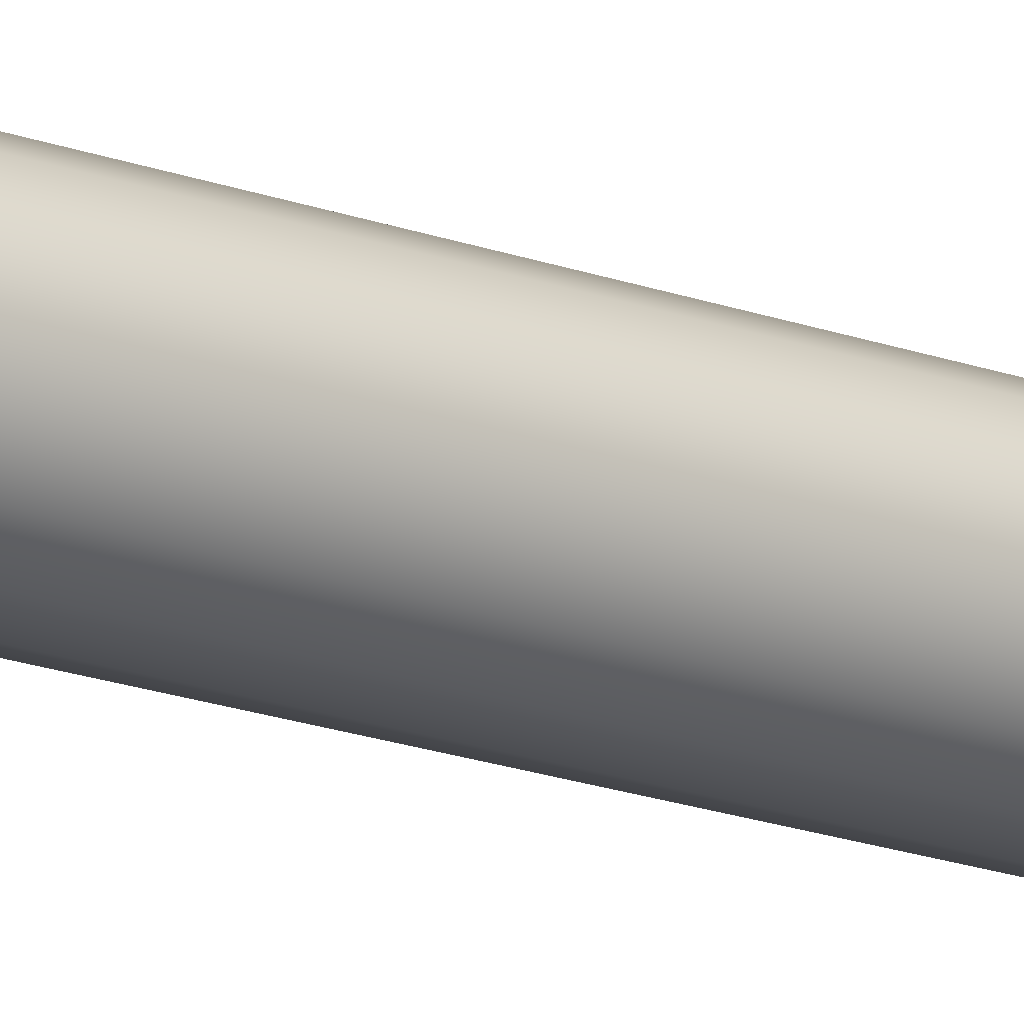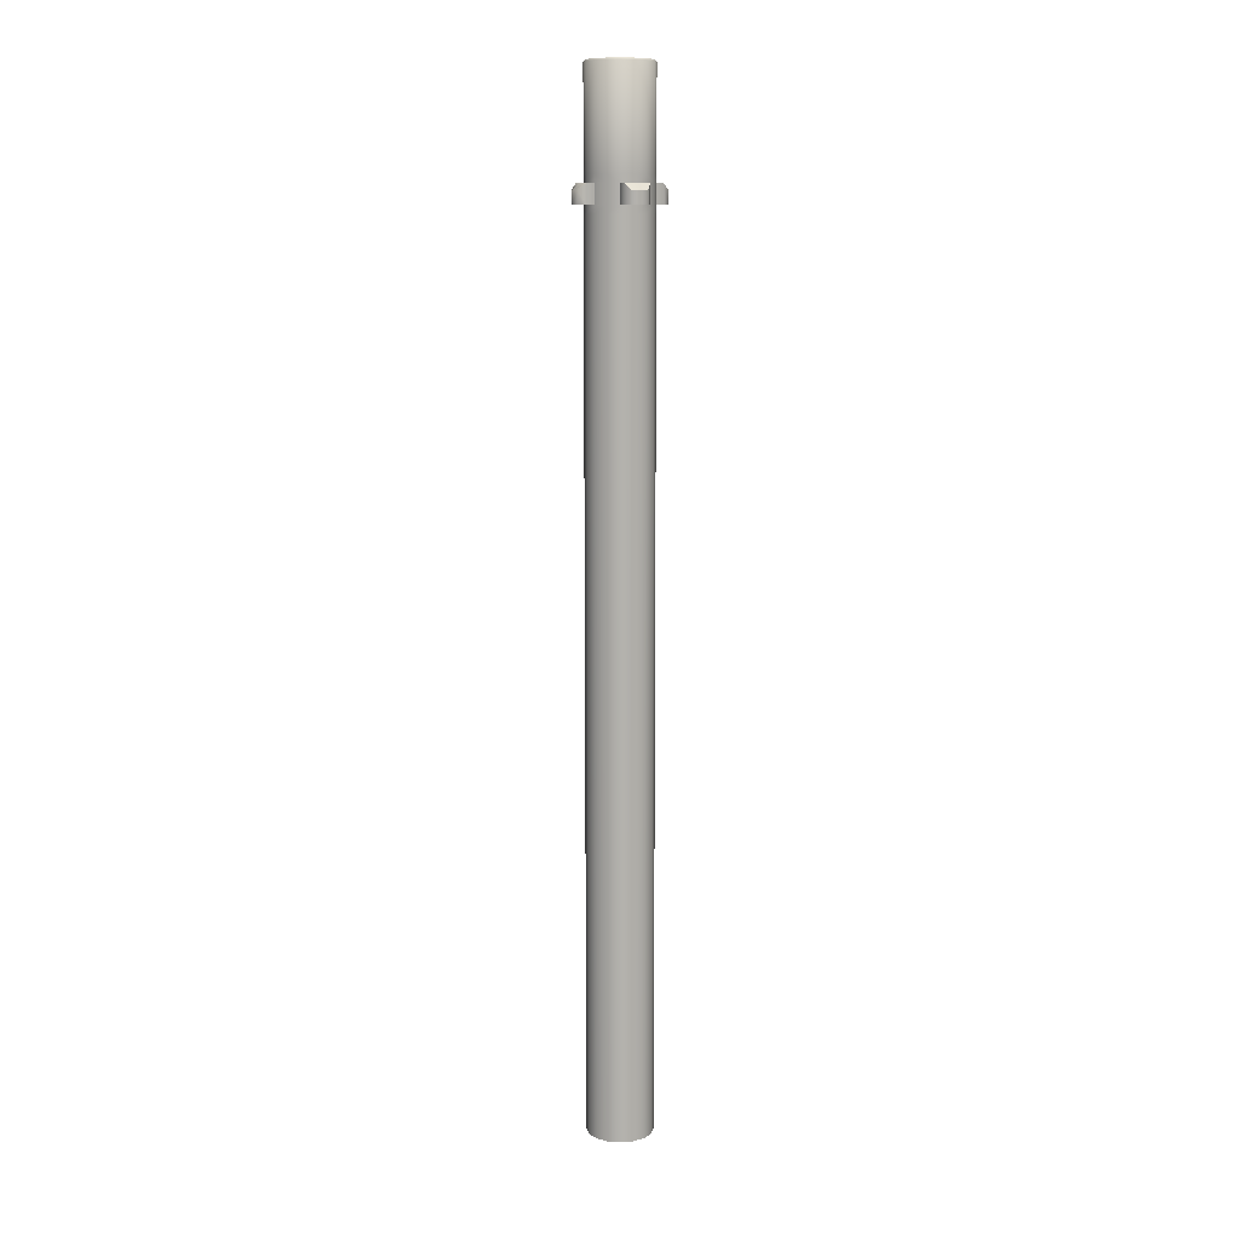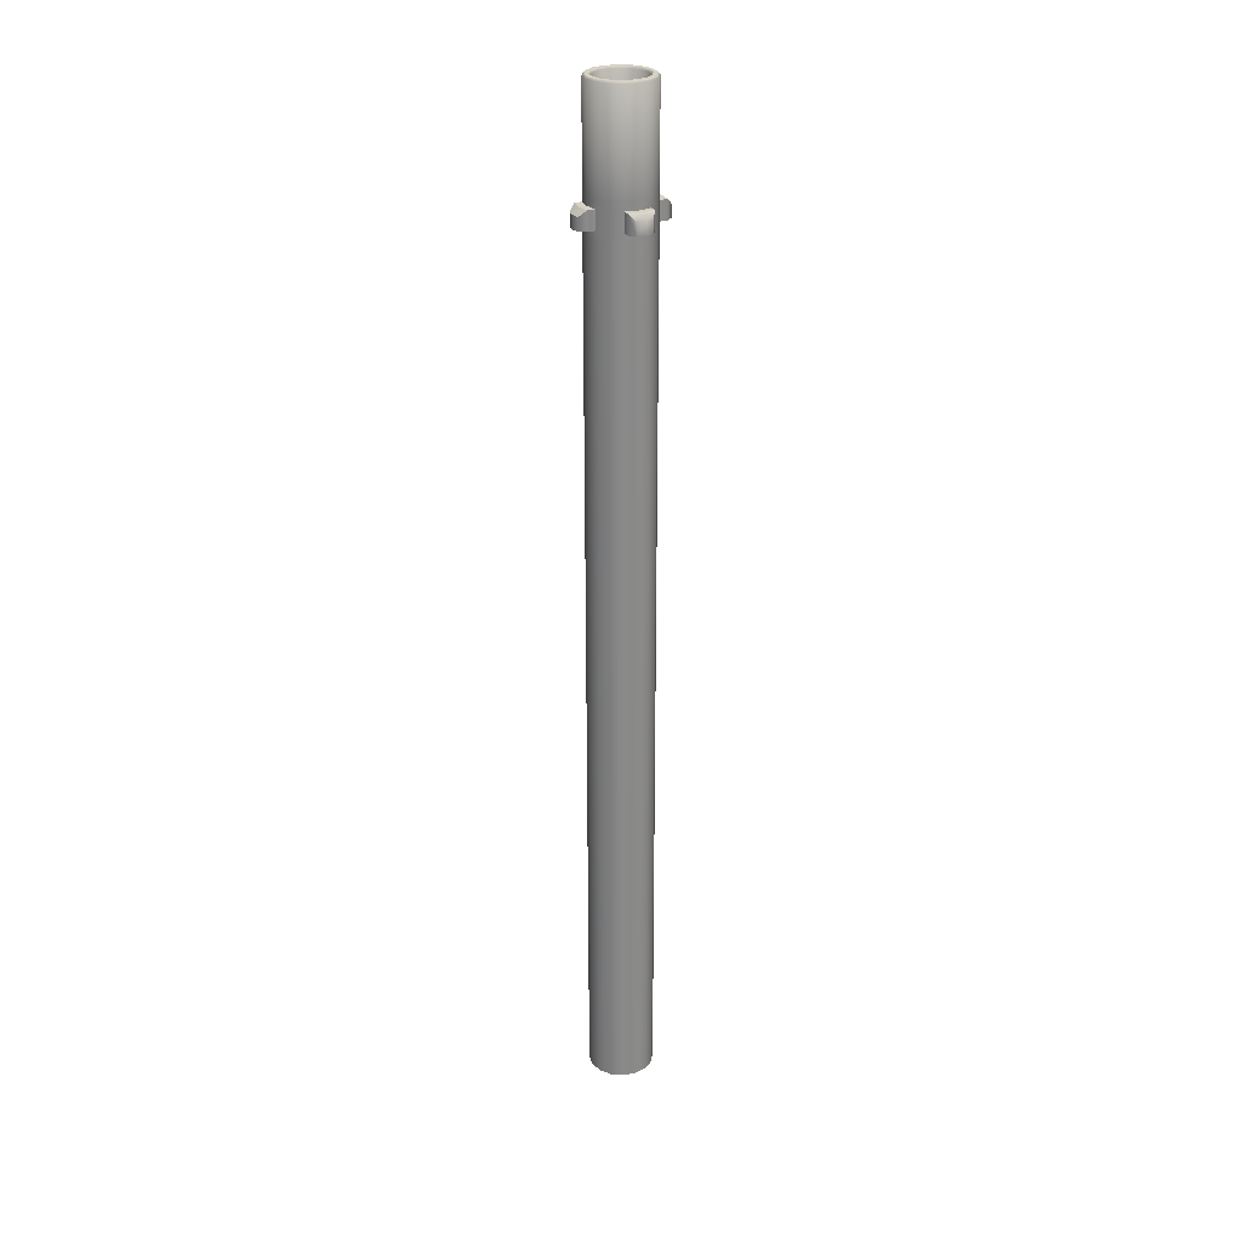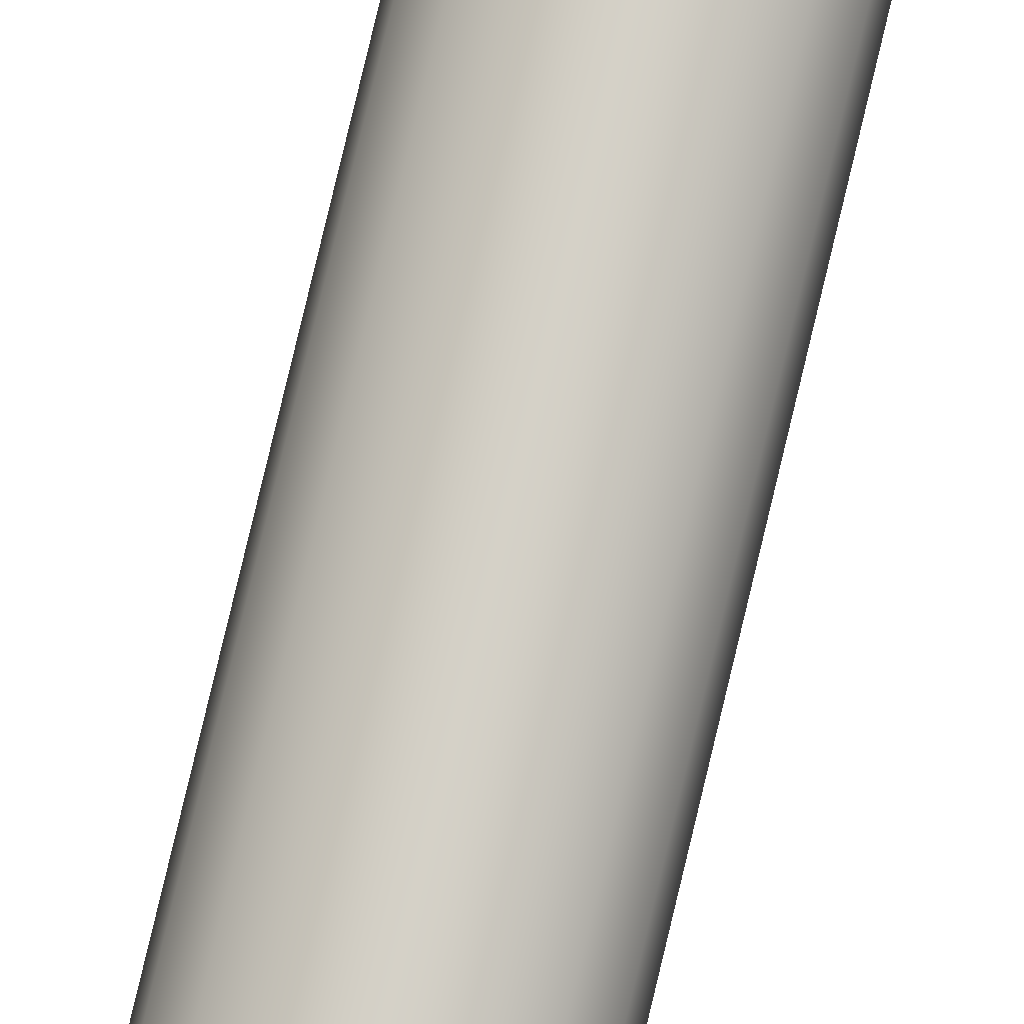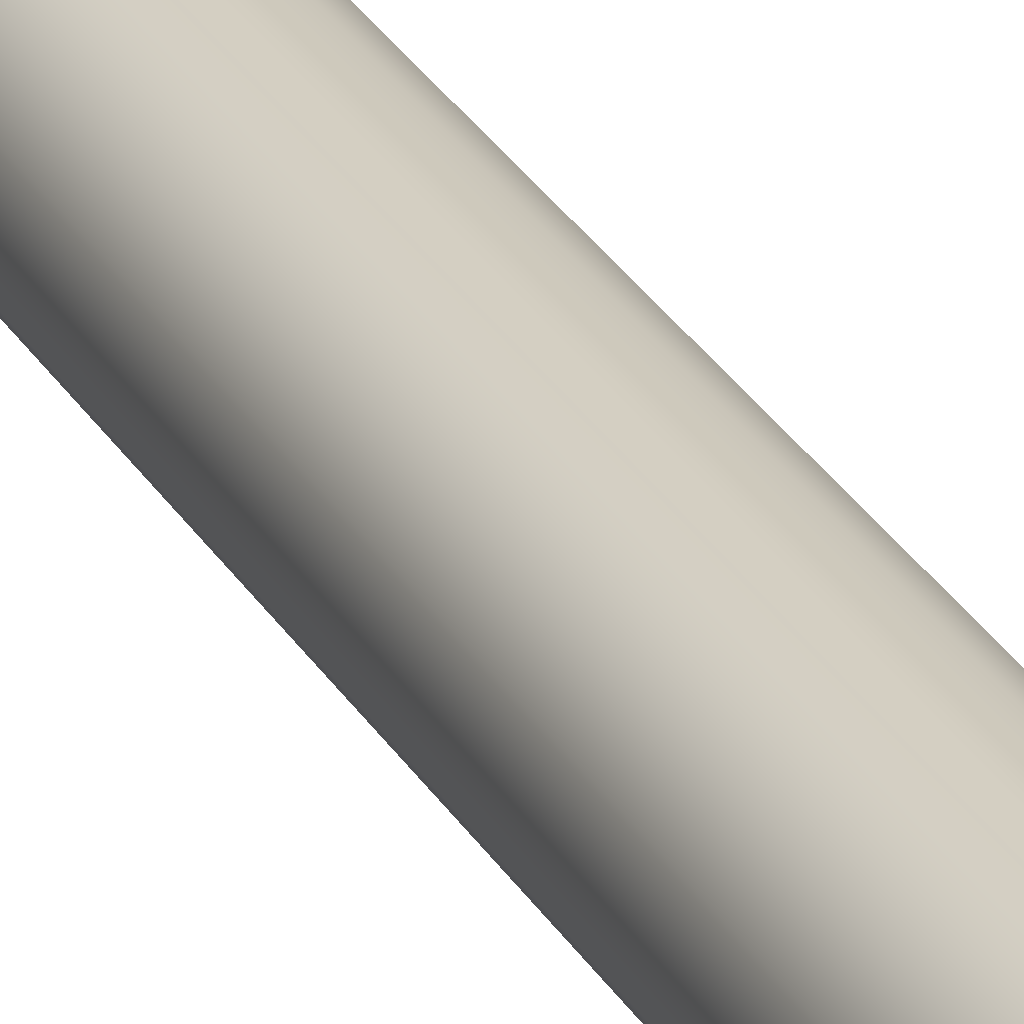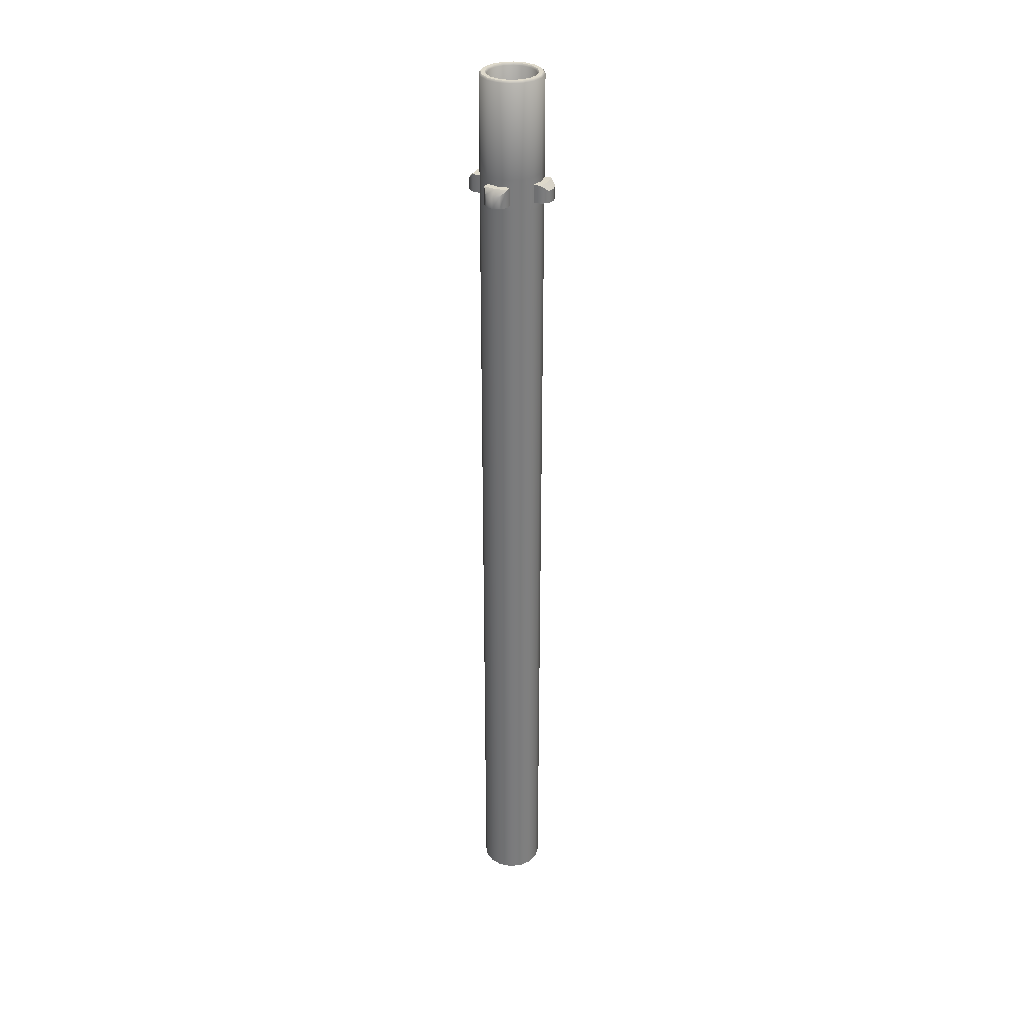
<metadata>
{"format":"obj","ext":"obj","renderer":"f3d","projection":"perspective","resolution":1024,"background":"white","views":[{"elev":-16.5,"azim":-128.7,"up":"+Y"},{"elev":11.0,"azim":-23.3,"up":"+Z"},{"elev":27.0,"azim":-117.0,"up":"+Z"},{"elev":79.8,"azim":-166.6,"up":"+Y"},{"elev":25.2,"azim":-22.2,"up":"+Y"},{"elev":31.7,"azim":115.7,"up":"+Z"}]}
</metadata>
<code>
v -0.0631 1.697 1.008
v -0.07286 1.707 2.603
v -0.0535 1.72 1.008
v -0.03063 1.724 1.008
v -0.08584 1.687 1.008
v -0.07288 1.707 1.008
v -0.07655 1.664 1.008
v -0.07305 1.647 1.008
v -0.08584 1.642 1.008
v -0.08582 1.642 2.603
v -0.09039 1.664 1.008
v -0.09035 1.664 2.603
v -0.0631 1.632 1.008
v -0.06304 1.632 2.619
v -0.0535 1.609 1.008
v -0.0535 1.609 2.603
v -0.07288 1.622 1.008
v -0.03063 1.605 1.008
v -0.007766 1.609 1.008
v -0.01306 1.622 1.008
v 0.001844 1.632 1.008
v 0.02458 1.642 1.008
v 0.01162 1.622 1.008
v 0.0116 1.622 2.603
v 0.02909 1.664 2.603
v 0.01162 1.707 1.008
v 0.02458 1.687 1.008
v 0.02913 1.664 1.008
v 0.01179 1.682 1.008
v -0.007766 1.72 1.008
v 0.001844 1.697 1.008
v -0.01306 1.707 1.008
v -0.03063 1.71 1.008
v -0.0482 1.707 1.008
v -0.007766 1.72 2.603
v 0.0116 1.707 2.603
v -0.07305 1.682 1.008
v -0.07649 1.664 2.619
v -0.0482 1.622 1.008
v -0.04818 1.622 2.619
v -0.03063 1.619 1.008
v 0.01173 1.647 2.619
v 0.01179 1.647 1.008
v 0.01523 1.664 2.619
v 0.01529 1.664 1.008
v -0.07299 1.682 2.619
v -0.07647 1.664 2.652
v -0.07299 1.647 2.619
v -0.07299 1.647 2.652
v -0.03063 1.619 2.619
v -0.03063 1.619 2.652
v -0.01308 1.622 2.652
v -0.01308 1.622 2.619
v 0.01523 1.664 2.652
v 0.01173 1.647 2.652
v 0.001738 1.632 2.845
v 0.001802 1.632 2.619
v 0.01173 1.682 2.619
v 0.001802 1.697 2.619
v -0.01308 1.707 2.619
v -0.01308 1.707 2.652
v -0.03063 1.71 2.619
v -0.03063 1.71 2.652
v -0.03063 1.71 2.845
v -0.04816 1.707 2.652
v -0.04818 1.707 2.619
v -0.04814 1.707 2.845
v -0.06304 1.697 2.652
v -0.06304 1.697 2.619
v -0.07299 1.682 2.652
v -0.03063 1.724 2.667
v -0.03063 1.736 2.652
v -0.05394 1.733 2.652
v -0.07284 1.707 2.652
v -0.05394 1.733 2.619
v -0.05347 1.72 2.619
v -0.08578 1.687 2.619
v -0.08578 1.687 2.652
v -0.05345 1.72 2.667
v -0.05347 1.72 2.652
v -0.09967 1.687 2.619
v -0.09033 1.664 2.619
v -0.09033 1.664 2.652
v -0.08578 1.642 2.619
v -0.07284 1.622 2.652
v -0.08578 1.642 2.652
v -0.05394 1.595 2.619
v -0.03063 1.593 2.619
v -0.05347 1.609 2.619
v -0.05347 1.609 2.652
v 0.02452 1.642 2.619
v 0.01158 1.622 2.652
v 0.01158 1.622 2.619
v -0.007787 1.609 2.652
v 0.01156 1.622 2.667
v -0.007787 1.609 2.667
v 0.03843 1.642 2.619
v 0.02452 1.642 2.652
v 0.0245 1.642 2.667
v 0.02907 1.664 2.652
v 0.02907 1.664 2.619
v 0.02456 1.687 2.603
v -0.007787 1.72 2.619
v -0.007323 1.733 2.652
v -0.03063 1.724 2.603
v -0.007787 1.72 2.652
v -0.03063 1.724 2.652
v 0.02452 1.687 2.652
v 0.02452 1.687 2.619
v -0.09029 1.664 2.667
v -0.007323 1.595 2.652
v -0.007787 1.609 2.619
v -0.03063 1.605 2.652
v -0.1146 1.664 2.641
v -0.1113 1.651 2.641
v -0.09967 1.642 2.652
v -0.1024 1.664 2.652
v -0.1113 1.678 2.619
v -0.1146 1.664 2.619
v -0.04509 1.584 2.619
v -0.03063 1.581 2.619
v -0.01617 1.584 2.619
v -0.03063 1.581 2.641
v -0.04509 1.584 2.641
v 0.0533 1.664 2.641
v 0.05004 1.678 2.619
v 0.05004 1.678 2.641
v 0.04119 1.664 2.619
v 0.03843 1.687 2.619
v -0.03063 1.748 2.619
v -0.04509 1.745 2.619
v -0.01617 1.745 2.619
v -0.03063 1.748 2.641
v -0.1113 1.651 2.619
v -0.09967 1.642 2.619
v -0.1113 1.678 2.641
v -0.05394 1.595 2.652
v -0.007302 1.595 2.619
v -0.01617 1.584 2.641
v 0.03841 1.687 2.652
v 0.05004 1.651 2.619
v 0.0533 1.664 2.619
v -0.03063 1.736 2.619
v -0.01617 1.745 2.641
v -0.04509 1.745 2.641
v -0.007302 1.733 2.619
v -0.03063 1.724 2.619
v -0.03063 1.593 2.652
v -0.1024 1.664 2.619
v -0.09967 1.687 2.652
v 0.04119 1.664 2.652
v 0.03841 1.642 2.652
v 0.05004 1.651 2.641
v -0.08572 1.642 2.845
v 0.01156 1.707 2.667
v 0.01154 1.707 2.845
v 0.02446 1.687 2.845
v -0.007787 1.72 2.667
v -0.03063 1.724 2.845
v 0.01158 1.707 2.652
v -0.07282 1.707 2.667
v -0.07282 1.622 2.667
v -0.08576 1.642 2.667
v -0.05345 1.609 2.667
v -0.0728 1.622 2.845
v -0.05345 1.609 2.845
v 0.01154 1.622 2.845
v -0.03063 1.605 2.667
v 0.01158 1.707 2.619
v 0.02456 1.642 2.603
v -0.007766 1.609 2.603
v -0.03063 1.605 2.603
v -0.03063 1.605 2.619
v -0.07286 1.622 2.603
v -0.07284 1.622 2.619
v -0.08582 1.687 2.603
v -0.0535 1.72 2.603
v -0.07284 1.707 2.619
v -0.04936 1.71 2.848
v -0.03063 1.713 2.848
v -0.00903 1.717 2.848
v -0.05345 1.72 2.845
v -0.03063 1.721 2.848
v -0.007808 1.72 2.845
v -0.05223 1.717 2.848
v -0.06525 1.699 2.848
v -0.0728 1.707 2.845
v -0.07054 1.704 2.848
v -0.063 1.697 2.845
v -0.08576 1.687 2.667
v -0.08572 1.687 2.845
v -0.08277 1.686 2.848
v -0.0796 1.664 2.848
v -0.07587 1.683 2.848
v -0.07642 1.664 2.845
v -0.07292 1.682 2.845
v -0.09027 1.664 2.845
v -0.08707 1.664 2.848
v -0.08277 1.643 2.848
v -0.07054 1.625 2.848
v -0.07587 1.646 2.848
v -0.06525 1.63 2.848
v -0.07292 1.647 2.845
v -0.04936 1.619 2.848
v -0.063 1.632 2.845
v -0.06304 1.632 2.652
v -0.05223 1.612 2.848
v -0.03063 1.605 2.845
v -0.03063 1.608 2.848
v -0.007808 1.609 2.845
v -0.00903 1.612 2.848
v -0.0119 1.619 2.848
v -0.03063 1.619 2.845
v -0.04814 1.622 2.845
v -0.04816 1.622 2.652
v -0.03063 1.615 2.848
v -0.0131 1.622 2.845
v 0.003993 1.63 2.848
v 0.001781 1.632 2.652
v 0.009283 1.625 2.848
v 0.02153 1.643 2.848
v 0.01461 1.646 2.848
v 0.02446 1.642 2.845
v 0.02903 1.664 2.667
v 0.02901 1.664 2.845
v 0.02153 1.686 2.848
v 0.0258 1.664 2.848
v 0.01461 1.683 2.848
v 0.01834 1.664 2.848
v 0.01516 1.664 2.845
v 0.01166 1.647 2.845
v 0.009283 1.704 2.848
v 0.0245 1.687 2.667
v 0.01173 1.682 2.652
v 0.01166 1.682 2.845
v 0.001781 1.697 2.652
v -0.0119 1.71 2.848
v -0.0131 1.707 2.845
v 0.001738 1.697 2.845
v 0.003993 1.699 2.848
f 4 33 34 3
f 4 30 32 33
f 4 105 35 30
f 34 1 6 3
f 34 66 69 1
f 6 2 177 3
f 3 177 105 4
f 1 37 5 6
f 1 69 46 37
f 5 37 7 11
f 5 176 2 6
f 7 8 9 11
f 7 38 48 8
f 9 10 12 11
f 11 12 176 5
f 8 13 17 9
f 8 48 14 13
f 13 39 15 17
f 13 14 40 39
f 17 174 10 9
f 15 39 41 18
f 15 16 174 17
f 18 41 20 19
f 18 172 16 15
f 19 171 172 18
f 20 21 23 19
f 20 53 57 21
f 23 21 43 22
f 23 24 171 19
f 22 43 45 28
f 22 170 24 23
f 28 45 29 27
f 28 25 170 22
f 26 36 102 27
f 27 29 31 26
f 27 102 25 28
f 29 58 59 31
f 31 32 30 26
f 31 59 60 32
f 32 60 62 33
f 33 62 66 34
f 30 35 36 26
f 37 46 38 7
f 39 40 50 41
f 41 50 53 20
f 21 57 42 43
f 43 42 44 45
f 45 44 58 29
f 38 46 70 47
f 47 49 48 38
f 47 70 196 195
f 206 49 203 205
f 206 215 40 14
f 14 48 49 206
f 51 52 53 50
f 50 40 215 51
f 52 51 213 217
f 52 219 57 53
f 55 54 44 42
f 55 219 56 231
f 42 57 219 55
f 54 234 58 44
f 234 236 59 58
f 236 61 60 59
f 62 60 61 63
f 63 65 66 62
f 63 64 67 65
f 65 68 69 66
f 65 67 189 68
f 68 70 46 69
f 68 189 196 70
f 147 76 75 143
f 107 80 79 71
f 107 72 73 80
f 76 147 105 177
f 76 178 74 80
f 80 73 75 76
f 178 77 78 74
f 74 161 79 80
f 77 81 150 78
f 77 176 12 82
f 78 83 110 190
f 78 150 117 83
f 84 175 85 86
f 84 82 12 10
f 86 116 135 84
f 175 89 90 85
f 85 162 163 86
f 89 87 137 90
f 90 164 162 85
f 173 88 87 89
f 113 90 137 148
f 113 168 164 90
f 93 91 98 92
f 93 112 171 24
f 92 94 112 93
f 92 95 96 94
f 91 97 152 98
f 98 152 151 100
f 98 99 95 92
f 100 108 233 224
f 100 151 140 108
f 101 109 129 128
f 101 25 102 109
f 169 103 106 160
f 169 109 102 36
f 160 108 109 169
f 103 146 104 106
f 103 35 105 147
f 106 104 72 107
f 108 160 155 233
f 108 140 129 109
f 82 84 135 149
f 83 86 163 110
f 83 117 116 86
f 94 111 138 112
f 94 96 168 113
f 112 138 88 173
f 119 134 115 114
f 119 149 135 134
f 114 115 116 117
f 114 136 118 119
f 121 120 87 88
f 121 122 139 123
f 123 124 120 121
f 123 148 137 124
f 125 127 140 151
f 125 153 141 142
f 142 126 127 125
f 142 128 129 126
f 130 131 145 133
f 130 143 75 131
f 133 144 132 130
f 133 145 73 72
f 115 134 135 116
f 118 136 150 81
f 118 81 149 119
f 87 120 124 137
f 138 111 139 122
f 139 111 148 123
f 126 129 140 127
f 152 97 141 153
f 141 97 128 142
f 132 146 143 130
f 146 132 144 104
f 75 73 145 131
f 143 146 103 147
f 148 111 94 113
f 128 97 91 101
f 149 81 77 82
f 117 150 136 114
f 88 138 122 121
f 151 152 153 125
f 72 104 144 133
f 110 163 154 197
f 233 155 156 157
f 158 71 159 184
f 158 155 160 106
f 224 99 98 100
f 190 161 74 78
f 71 158 106 107
f 71 79 182 159
f 161 187 182 79
f 162 165 154 163
f 164 166 165 162
f 168 208 166 164
f 95 167 210 96
f 99 223 167 95
f 96 210 208 168
f 36 35 103 169
f 170 25 101 91
f 24 170 91 93
f 172 171 112 173
f 16 172 173 89
f 174 16 89 175
f 10 174 175 84
f 2 176 77 178
f 177 2 178 76
f 179 180 183 185
f 179 186 189 67
f 67 64 180 179
f 64 238 237 180
f 180 237 181 183
f 183 181 184 159
f 159 182 185 183
f 184 156 155 158
f 185 188 186 179
f 187 191 192 188
f 188 185 182 187
f 188 192 194 186
f 186 194 196 189
f 191 187 161 190
f 191 197 198 192
f 192 198 193 194
f 194 193 195 196
f 197 191 190 110
f 198 199 201 193
f 154 165 200 199
f 199 198 197 154
f 199 200 202 201
f 201 202 205 203
f 203 195 193 201
f 195 203 49 47
f 202 204 214 205
f 205 214 215 206
f 200 207 204 202
f 209 207 166 208
f 209 211 212 216
f 207 200 165 166
f 210 167 220 211
f 211 209 208 210
f 211 220 218 212
f 204 216 213 214
f 214 213 51 215
f 216 204 207 209
f 216 212 217 213
f 218 222 231 56
f 56 217 212 218
f 217 56 219 52
f 220 221 222 218
f 223 225 227 221
f 221 220 167 223
f 221 227 229 222
f 225 223 99 224
f 225 157 226 227
f 227 226 228 229
f 222 229 230 231
f 231 230 54 55
f 232 226 157 156
f 156 184 181 232
f 157 225 224 233
f 229 228 235 230
f 230 235 234 54
f 228 240 239 235
f 235 239 236 234
f 240 228 226 232
f 240 237 238 239
f 239 238 61 236
f 237 240 232 181
f 238 64 63 61

</code>
